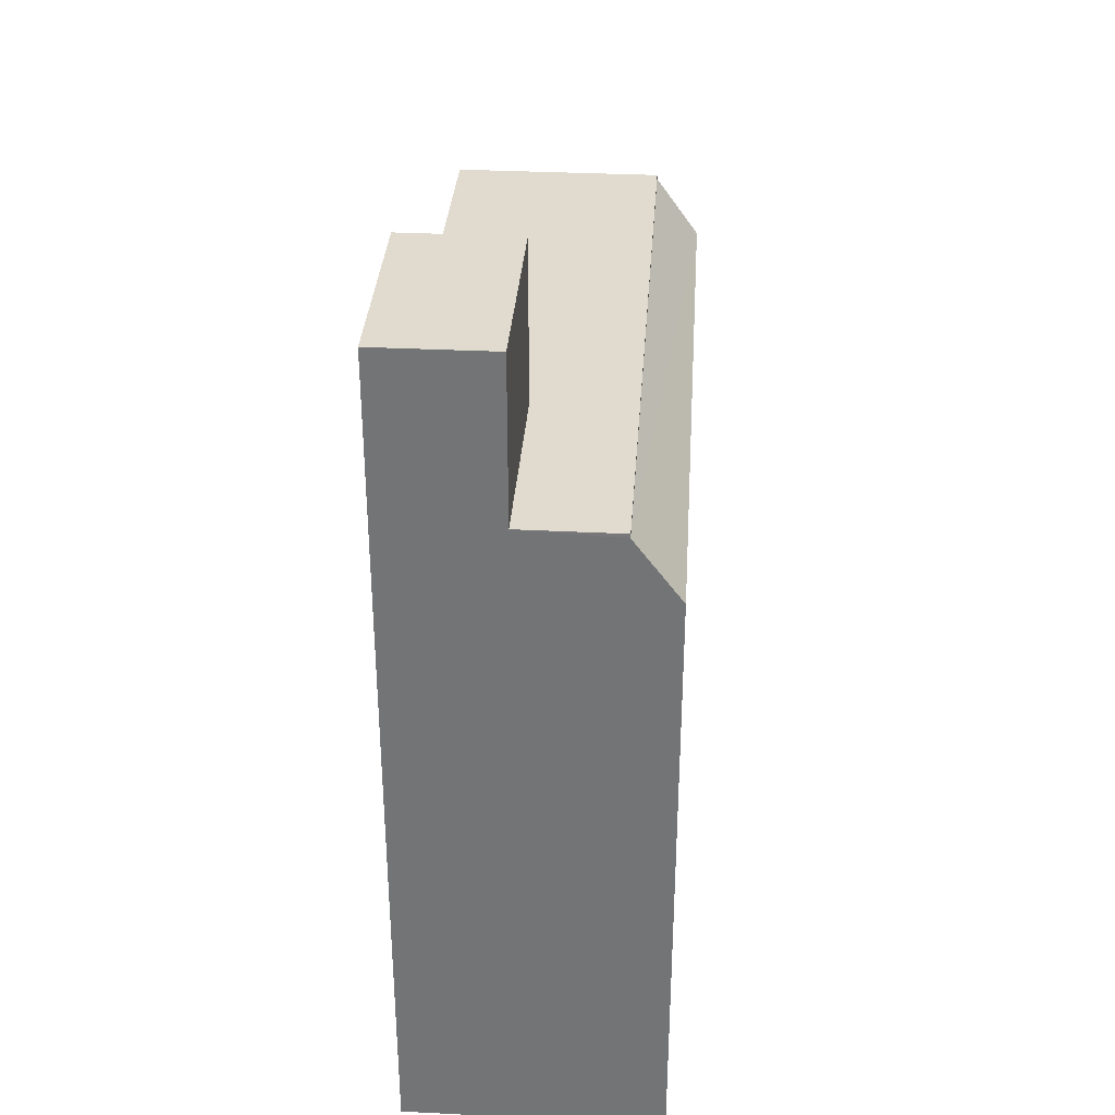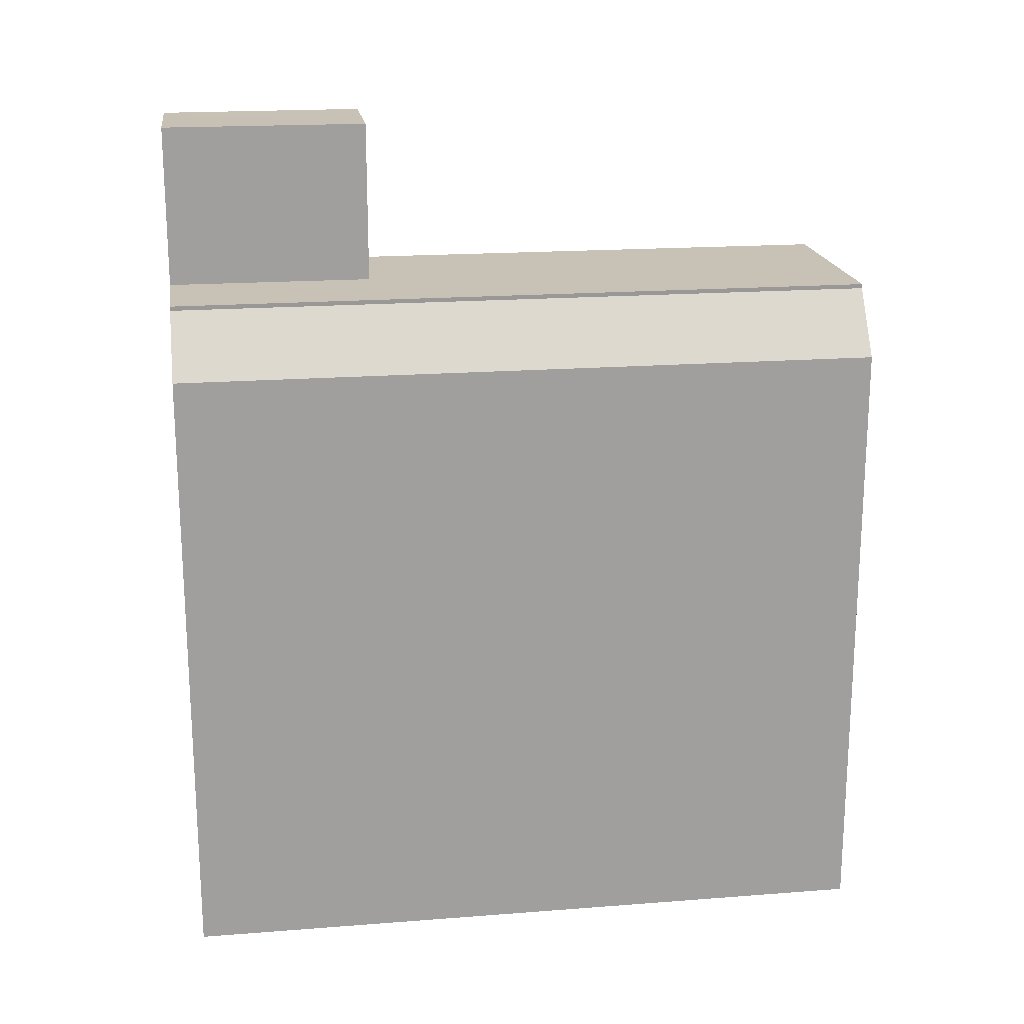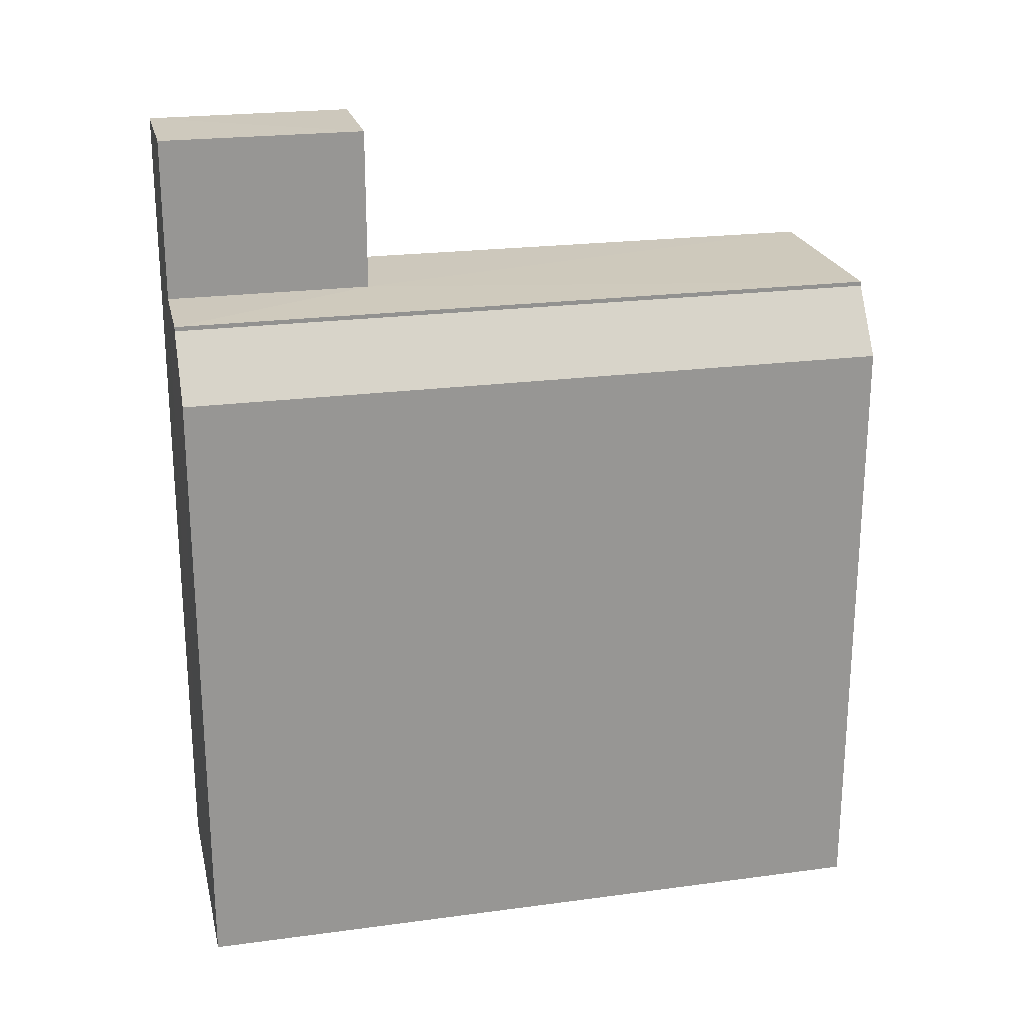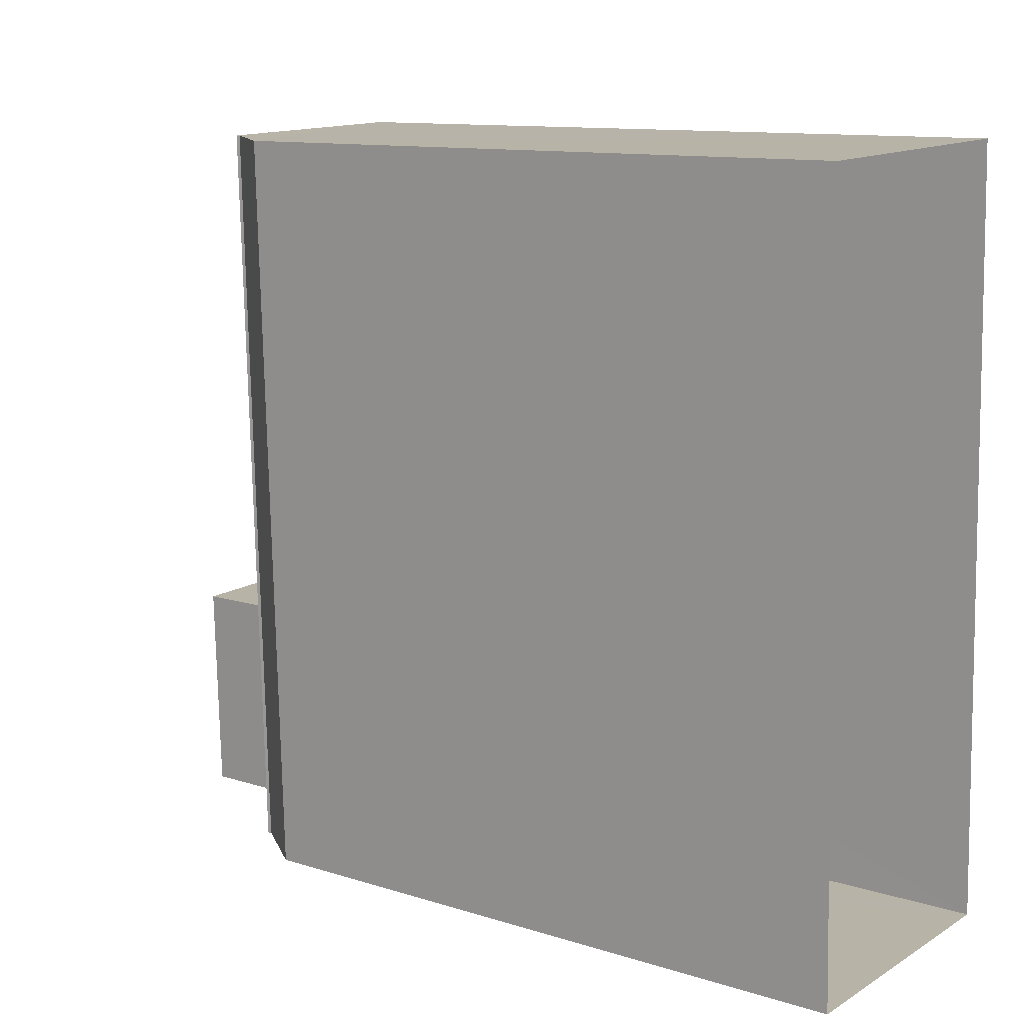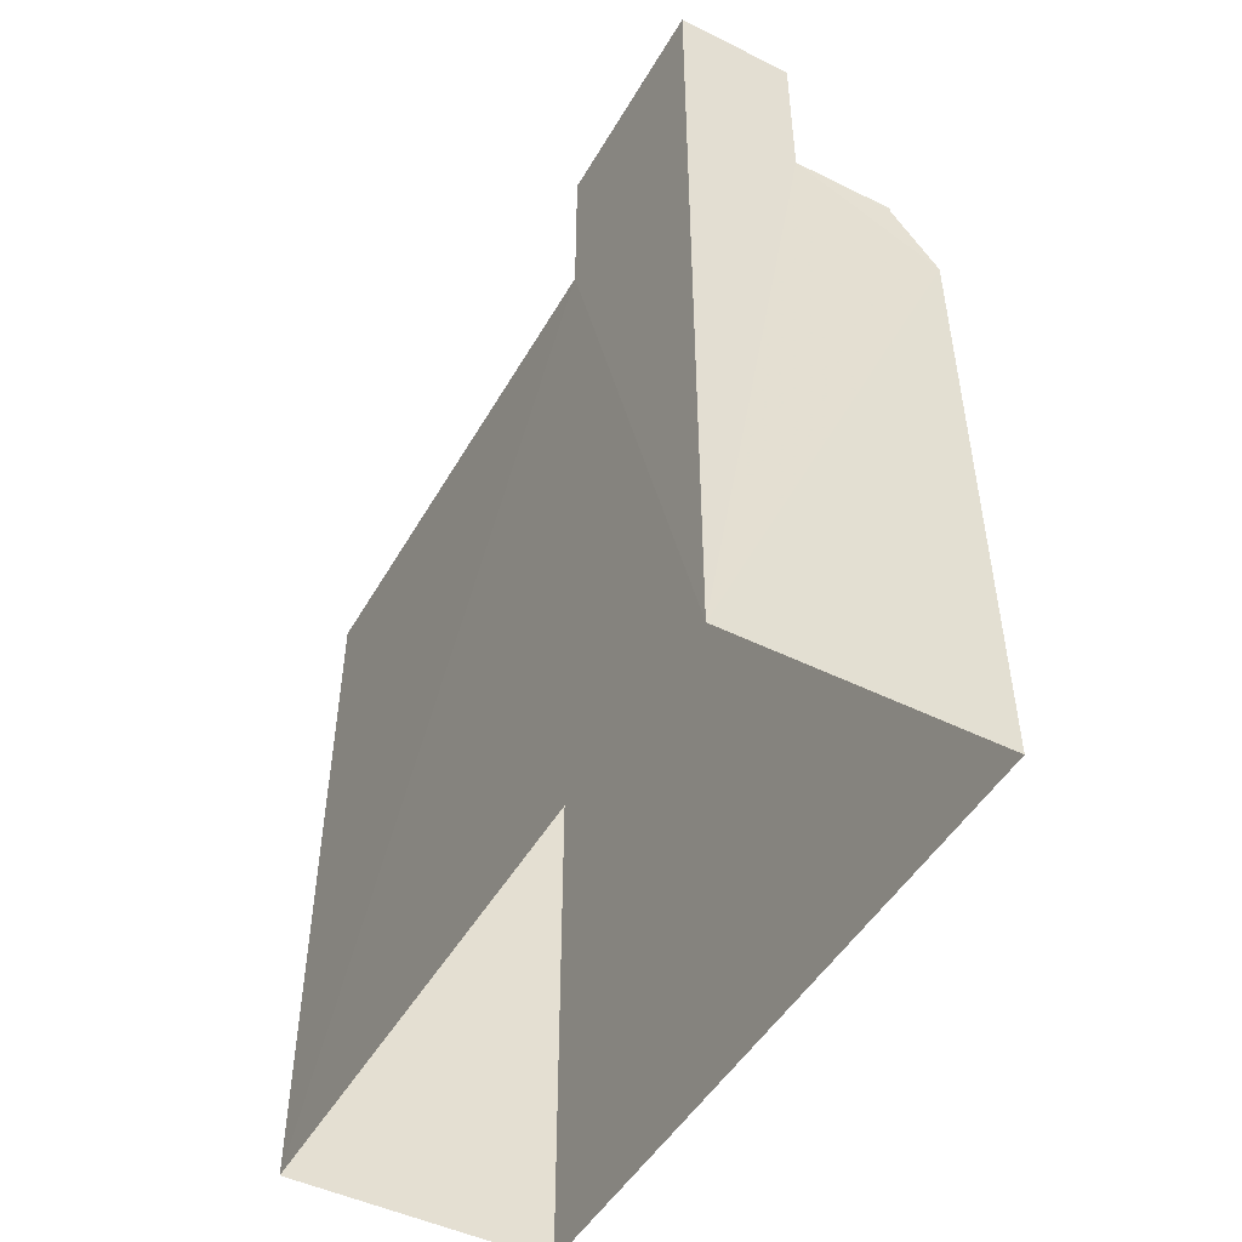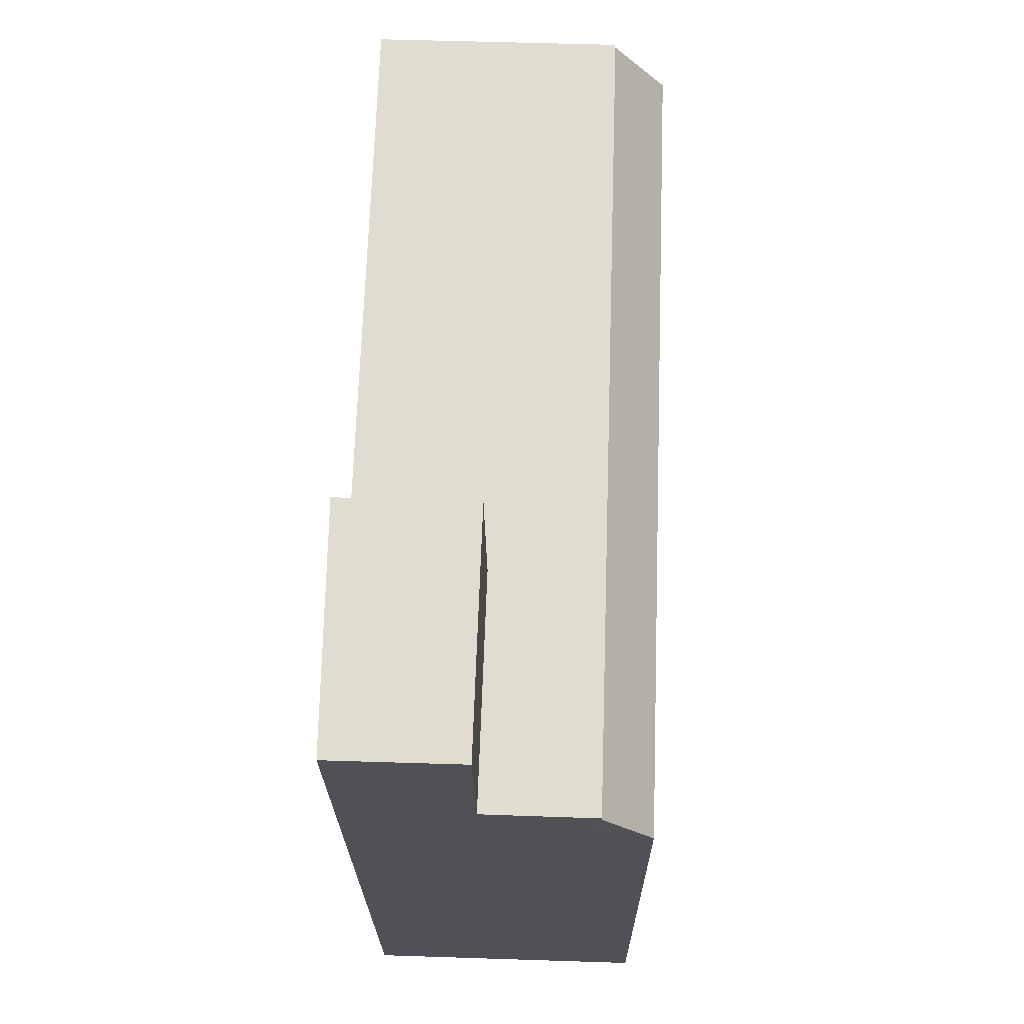
<metadata>
{"format":"obj","ext":"obj","renderer":"f3d","projection":"perspective","resolution":1024,"background":"white","views":[{"elev":33.5,"azim":2.0,"up":"+Z"},{"elev":18.9,"azim":79.8,"up":"+Z"},{"elev":22.4,"azim":75.2,"up":"+Z"},{"elev":11.5,"azim":127.3,"up":"+Y"},{"elev":-48.5,"azim":-30.8,"up":"+Z"},{"elev":-20.4,"azim":0.4,"up":"+Y"}]}
</metadata>
<code>
v -3.732e+05 -1.041e+05 27.6
v -3.732e+05 -1.041e+05 27.6
v -3.732e+05 -1.041e+05 27.6
v -3.732e+05 -1.041e+05 27.6
v -3.732e+05 -1.041e+05 39.67
v -3.732e+05 -1.041e+05 38.57
v -3.732e+05 -1.041e+05 38.57
v -3.732e+05 -1.041e+05 39.67
v -3.732e+05 -1.041e+05 42.62
v -3.732e+05 -1.041e+05 42.62
v -3.732e+05 -1.041e+05 42.62
v -3.732e+05 -1.041e+05 42.62
v -3.732e+05 -1.041e+05 39.75
v -3.732e+05 -1.041e+05 39.75
v -3.732e+05 -1.041e+05 39.75
v -3.732e+05 -1.041e+05 39.75
v -3.732e+05 -1.041e+05 39.75
v -3.732e+05 -1.041e+05 39.75
f 1 2 3
f 1 4 2
f 5 6 7
f 8 5 7
f 9 10 11
f 9 12 10
f 13 14 15
f 16 15 17
f 17 15 18
f 15 14 18
f 8 18 14
f 5 8 14
f 7 4 17
f 17 18 8
f 7 2 4
f 7 17 8
f 6 3 2
f 7 6 2
f 12 9 13
f 9 1 13
f 1 3 6
f 14 13 5
f 5 13 6
f 13 1 6
f 15 11 10
f 15 16 11
f 15 10 12
f 13 15 12
f 17 4 16
f 4 1 16
f 16 9 11
f 16 1 9

</code>
